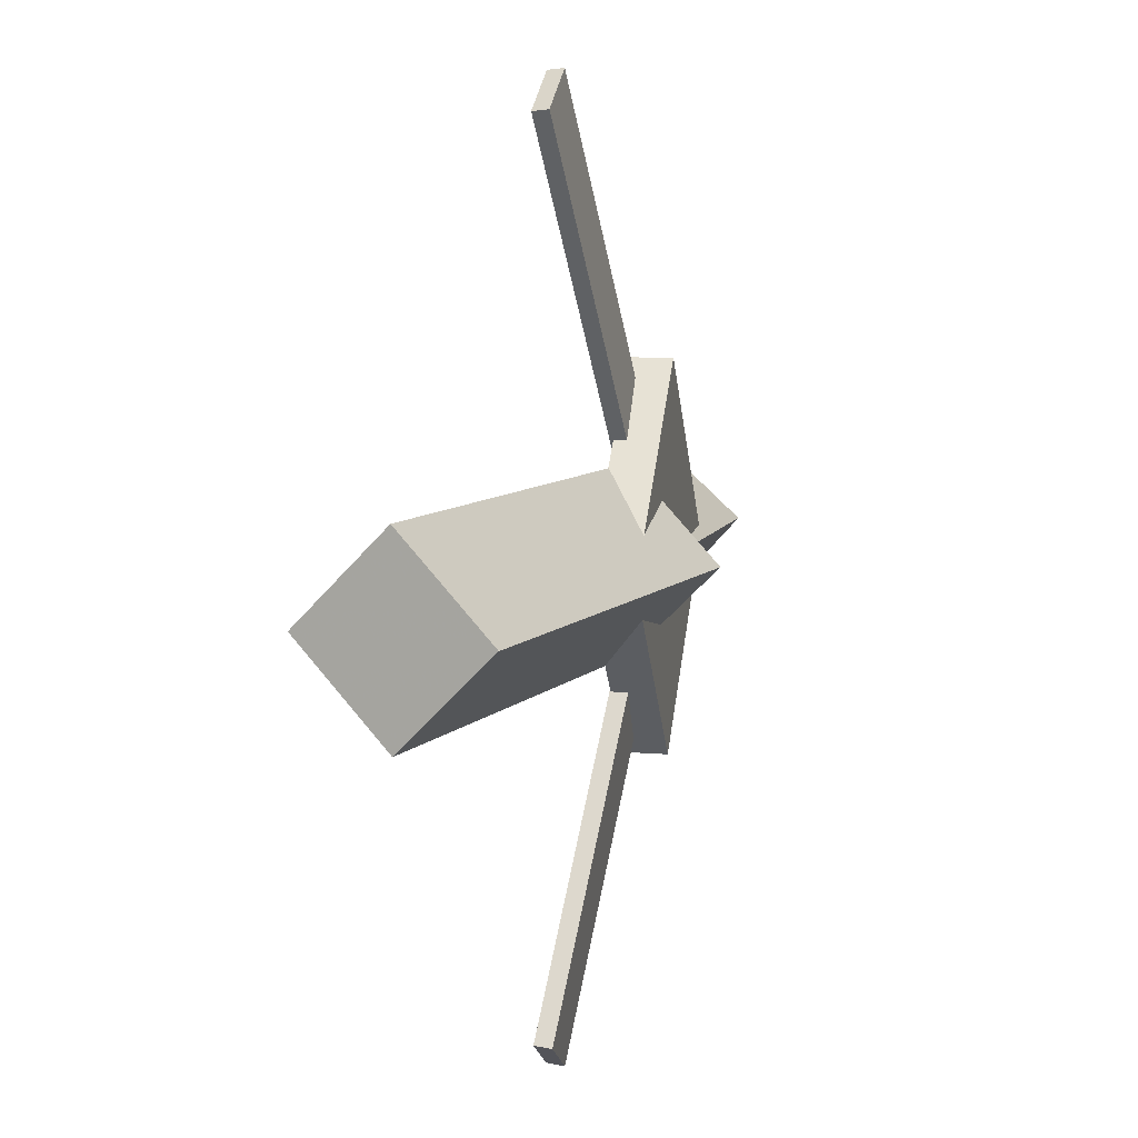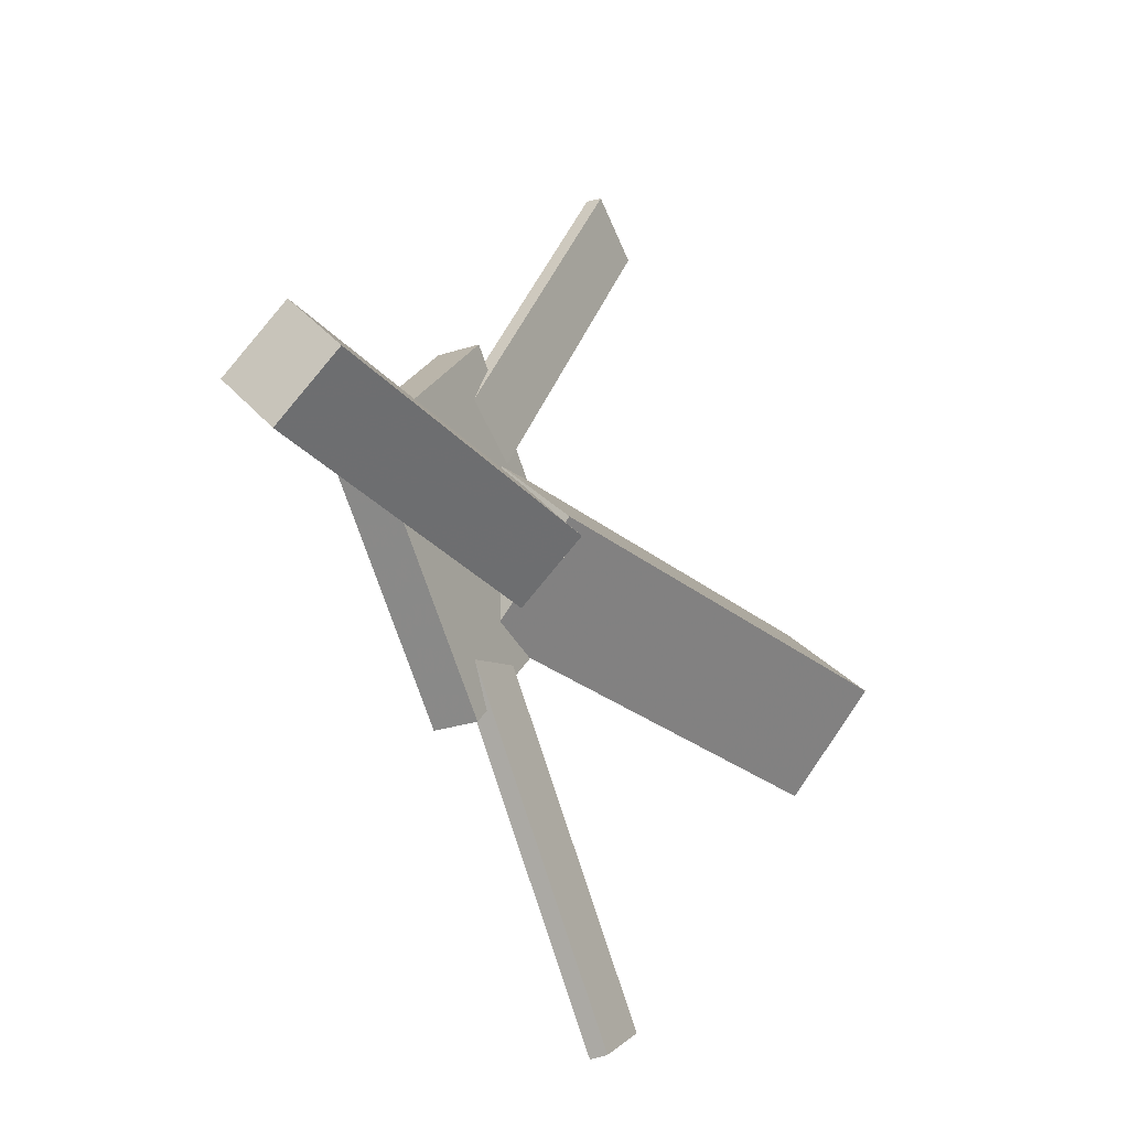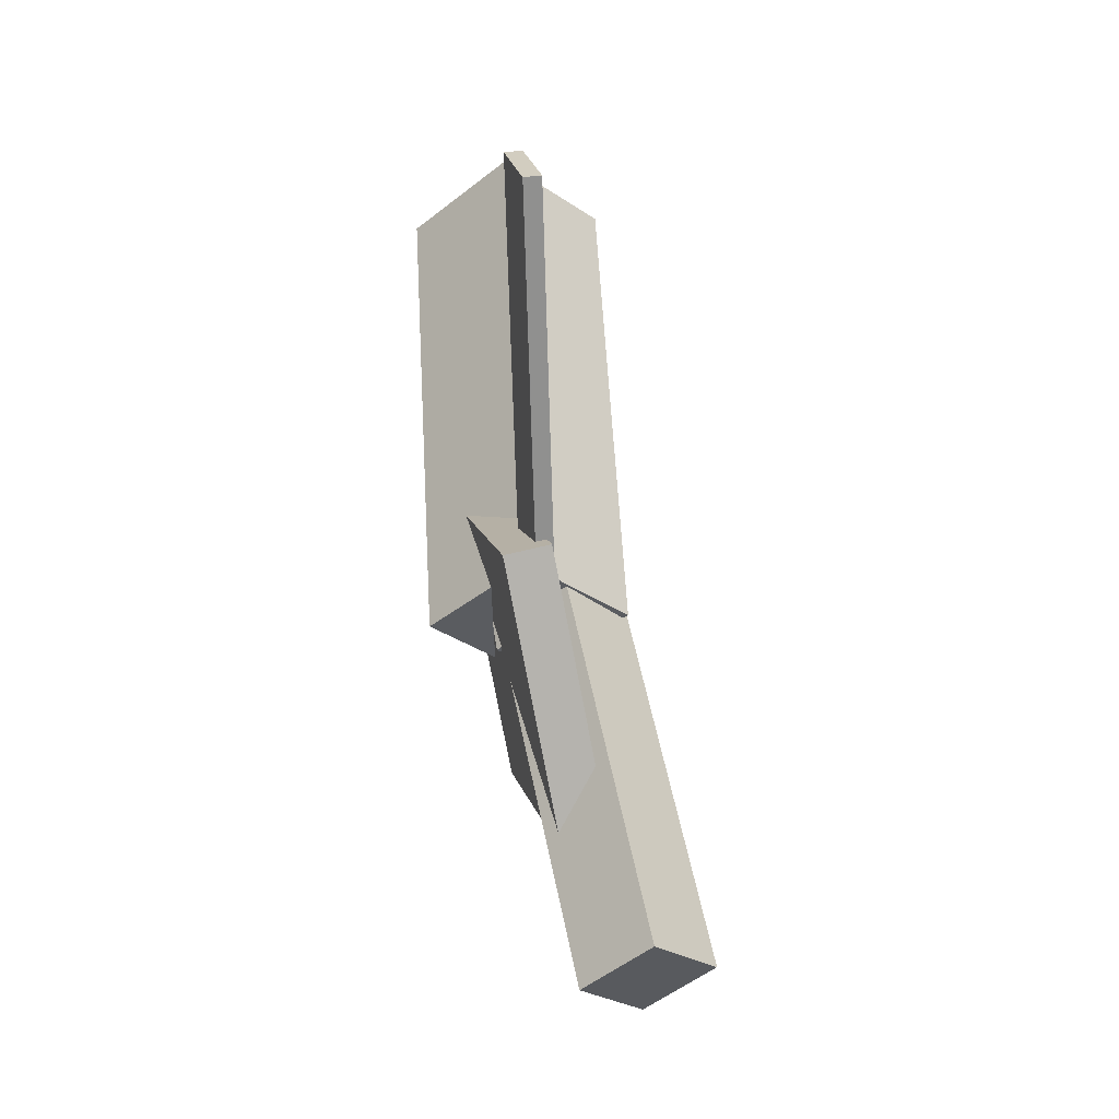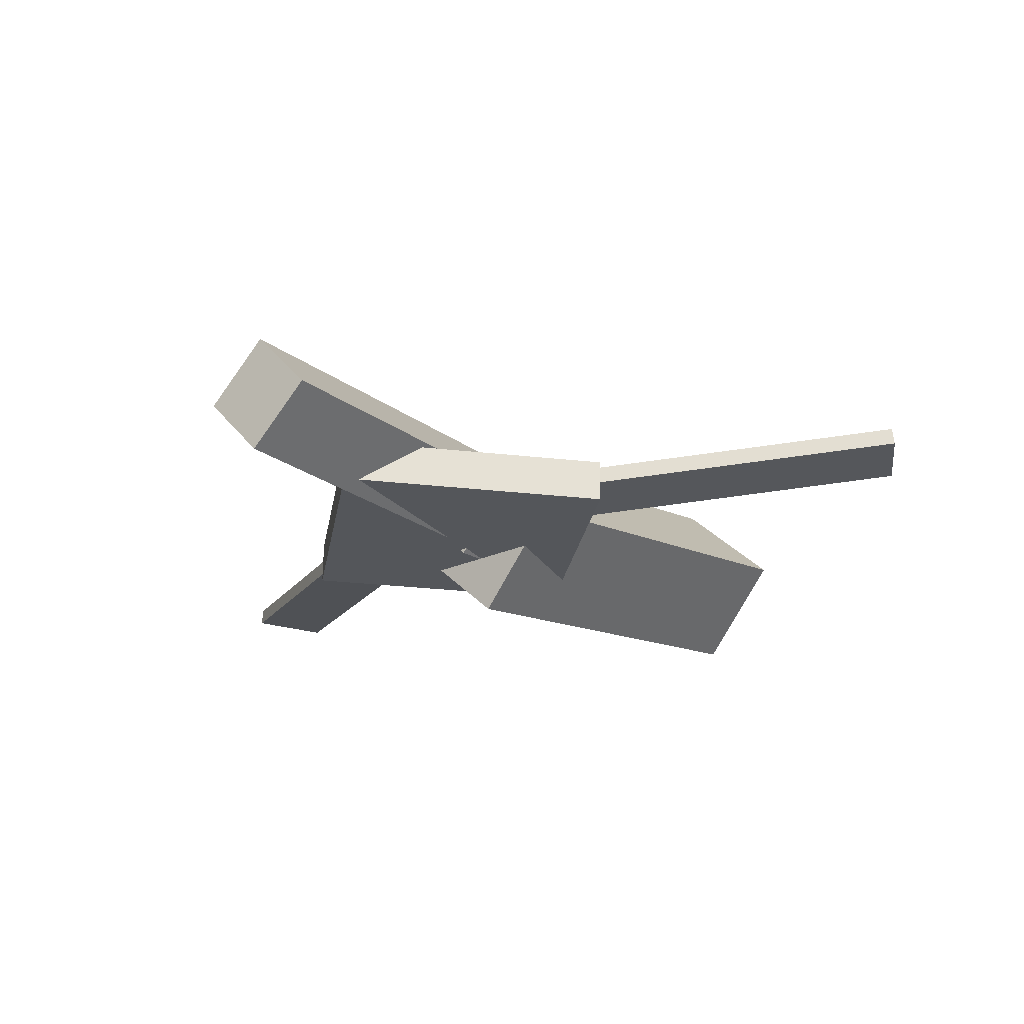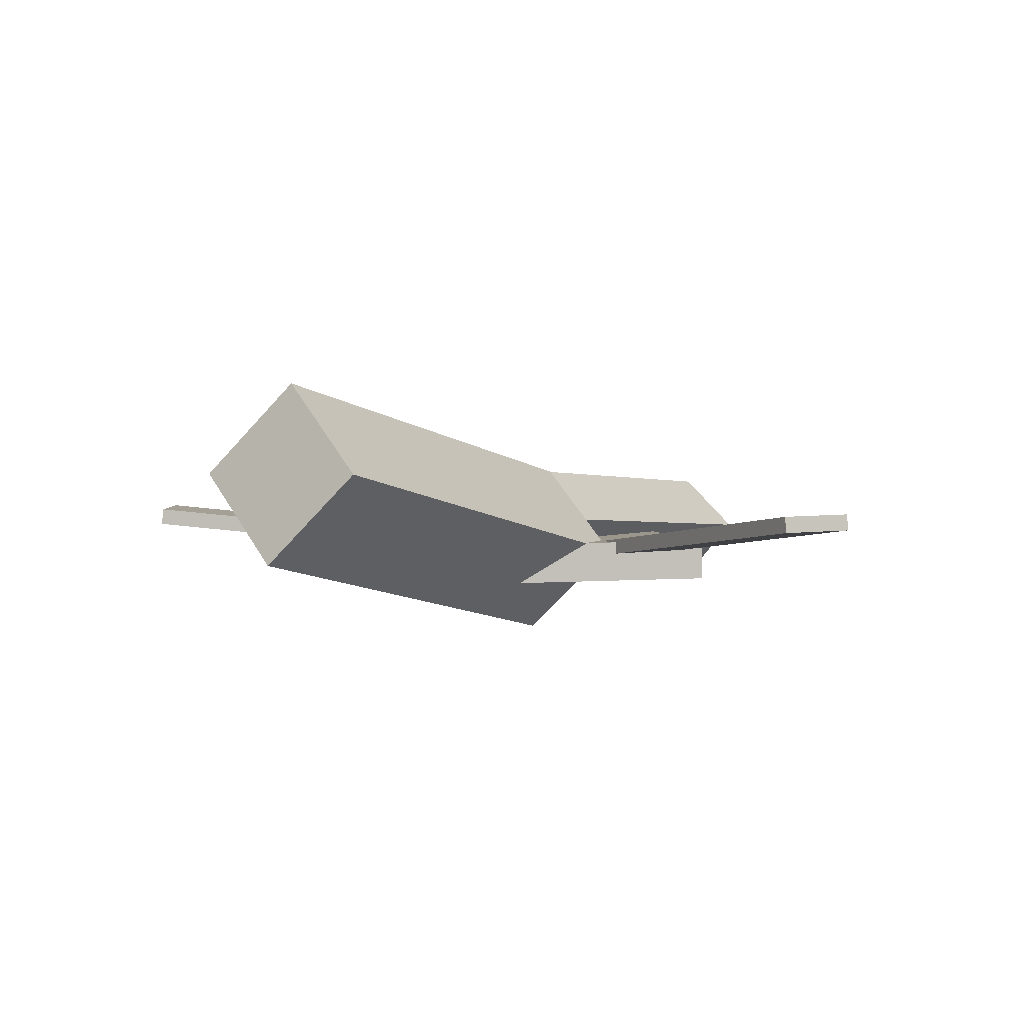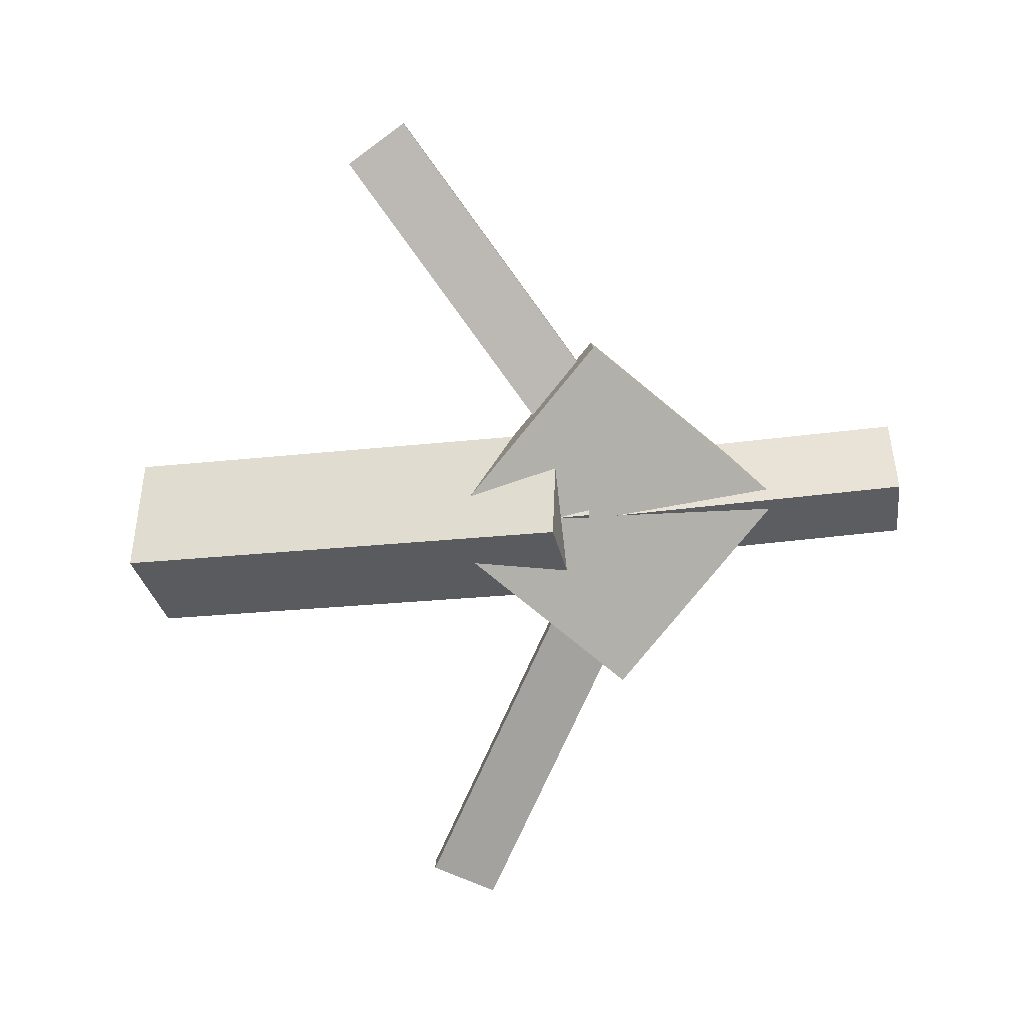
<metadata>
{"format":"obj","ext":"obj","renderer":"f3d","projection":"perspective","resolution":1024,"background":"white","views":[{"elev":7.7,"azim":-76.9,"up":"+Z"},{"elev":-26.3,"azim":118.3,"up":"+Z"},{"elev":55.8,"azim":76.6,"up":"+Z"},{"elev":-23.8,"azim":126.0,"up":"+Y"},{"elev":1.0,"azim":-57.2,"up":"+Y"},{"elev":-78.6,"azim":6.0,"up":"+Y"}]}
</metadata>
<code>
v 0.04141 -0.06476 -0.06763
v 0.02845 -0.133 9.705e-05
v -0.3214 0.0009077 -0.0709
v -0.3344 -0.06737 -0.003167
v 0.05304 0.002995 0.002898
v 0.04007 -0.06529 0.07063
v -0.3098 0.06866 -0.0003669
v -0.3228 0.0003765 0.06736
f 1.0 7.0 5.0
f 1.0 3.0 7.0
f 1.0 4.0 3.0
f 1.0 2.0 4.0
f 3.0 8.0 7.0
f 3.0 4.0 8.0
f 5.0 7.0 8.0
f 5.0 8.0 6.0
f 1.0 5.0 6.0
f 1.0 6.0 2.0
f 2.0 6.0 8.0
f 2.0 8.0 4.0
v -0.06069 -0.04219 0.3403
v -0.06037 -0.03 0.3392
v -0.1095 -0.04356 0.3118
v -0.1092 -0.03137 0.3106
v 0.09976 -0.07139 0.06698
v 0.1001 -0.05921 0.06586
v 0.05092 -0.07276 0.03845
v 0.05123 -0.06058 0.03734
f 9.0 15.0 13.0
f 9.0 11.0 15.0
f 9.0 12.0 11.0
f 9.0 10.0 12.0
f 11.0 16.0 15.0
f 11.0 12.0 16.0
f 13.0 15.0 16.0
f 13.0 16.0 14.0
f 9.0 13.0 14.0
f 9.0 14.0 10.0
f 10.0 14.0 16.0
f 10.0 16.0 12.0
v -0.2891 -0.06049 -0.001126
v 0.05984 -0.0921 0.002802
v -0.2861 -0.0232 0.03772
v 0.06278 -0.05481 0.04165
v -0.2849 -0.01929 -0.041
v 0.06402 -0.0509 -0.03707
v -0.2819 0.018 -0.002159
v 0.06696 -0.0136 0.001769
f 17.0 23.0 21.0
f 17.0 19.0 23.0
f 17.0 20.0 19.0
f 17.0 18.0 20.0
f 19.0 24.0 23.0
f 19.0 20.0 24.0
f 21.0 23.0 24.0
f 21.0 24.0 22.0
f 17.0 21.0 22.0
f 17.0 22.0 18.0
f 18.0 22.0 24.0
f 18.0 24.0 20.0
v 0.3223 -0.05433 -0.04586
v 0.03487 -0.04388 -0.04792
v 0.3237 -0.006727 -0.002539
v 0.03629 0.003724 -0.004595
v 0.3204 -0.09671 0.0007644
v 0.033 -0.08626 -0.001291
v 0.3218 -0.04911 0.04409
v 0.03442 -0.03866 0.04203
f 25.0 31.0 29.0
f 25.0 27.0 31.0
f 25.0 28.0 27.0
f 25.0 26.0 28.0
f 27.0 32.0 31.0
f 27.0 28.0 32.0
f 29.0 31.0 32.0
f 29.0 32.0 30.0
f 25.0 29.0 30.0
f 25.0 30.0 26.0
f 26.0 30.0 32.0
f 26.0 32.0 28.0
v 0.07474 -0.08721 -0.1446
v 0.2198 -0.08411 -0.001311
v -0.06756 -0.09251 -0.0004545
v 0.07745 -0.08941 0.1428
v 0.07378 -0.05441 -0.1443
v 0.2188 -0.05131 -0.001051
v -0.06852 -0.0597 -0.0001942
v 0.07649 -0.05661 0.1431
f 33.0 39.0 37.0
f 33.0 35.0 39.0
f 33.0 36.0 35.0
f 33.0 34.0 36.0
f 35.0 40.0 39.0
f 35.0 36.0 40.0
f 37.0 39.0 40.0
f 37.0 40.0 38.0
f 33.0 37.0 38.0
f 33.0 38.0 34.0
f 34.0 38.0 40.0
f 34.0 40.0 36.0
v 0.09608 -0.07126 -0.07172
v 0.04728 -0.07412 -0.04398
v -0.05817 -0.04153 -0.34
v -0.107 -0.0444 -0.3123
v 0.09612 -0.05804 -0.07028
v 0.04732 -0.06091 -0.04254
v -0.05813 -0.02832 -0.3386
v -0.1069 -0.03119 -0.3109
f 41.0 47.0 45.0
f 41.0 43.0 47.0
f 41.0 44.0 43.0
f 41.0 42.0 44.0
f 43.0 48.0 47.0
f 43.0 44.0 48.0
f 45.0 47.0 48.0
f 45.0 48.0 46.0
f 41.0 45.0 46.0
f 41.0 46.0 42.0
f 42.0 46.0 48.0
f 42.0 48.0 44.0

</code>
